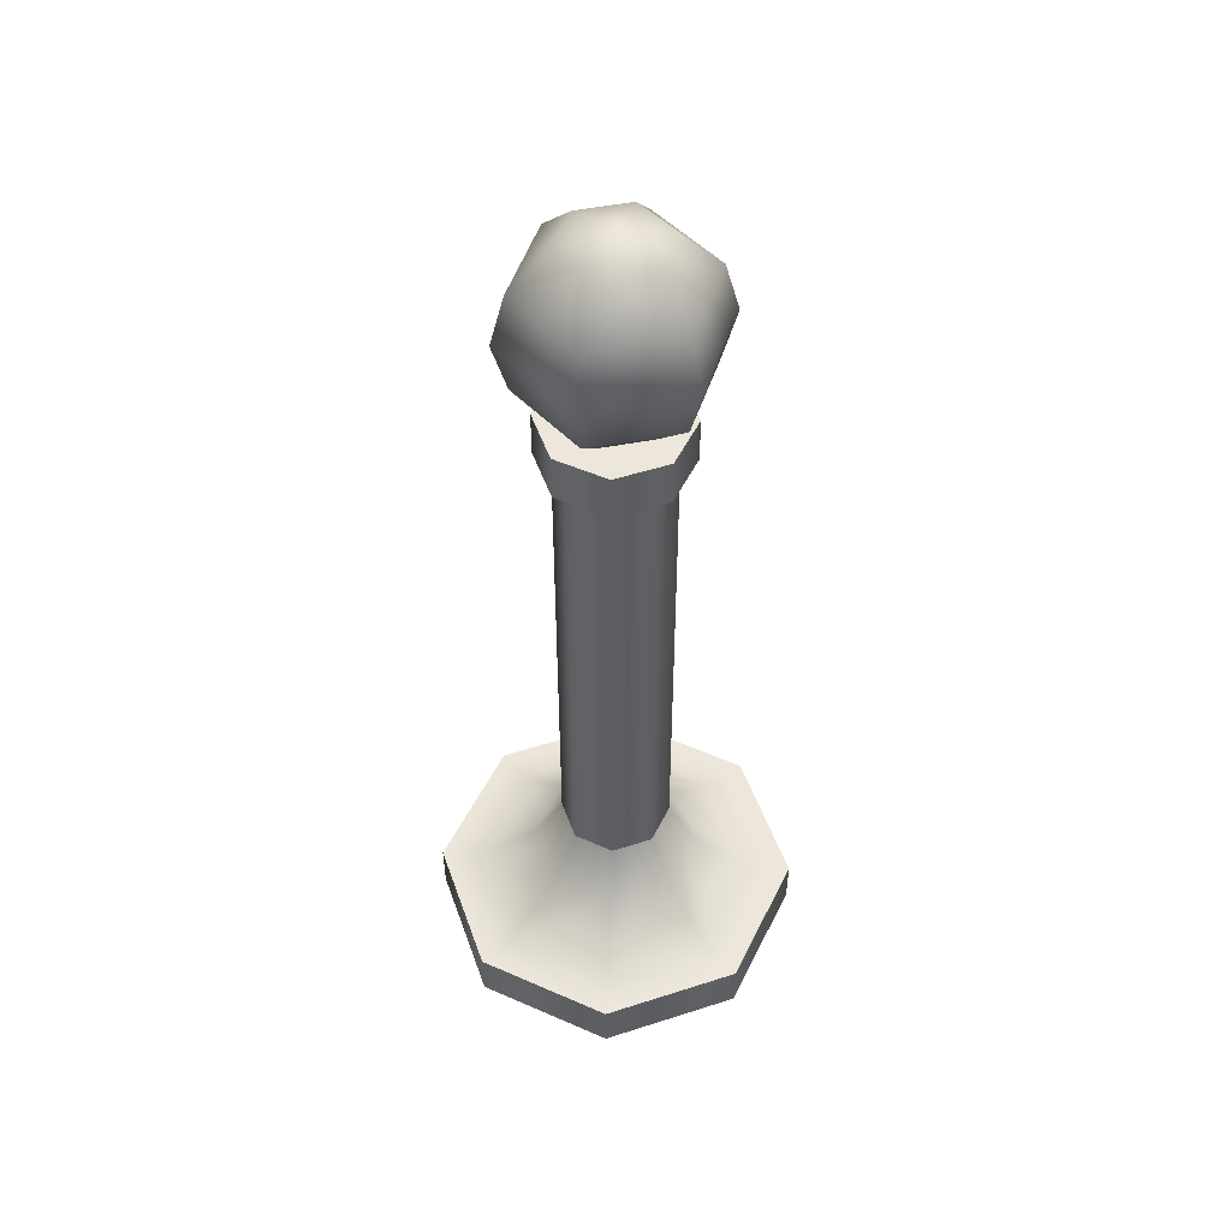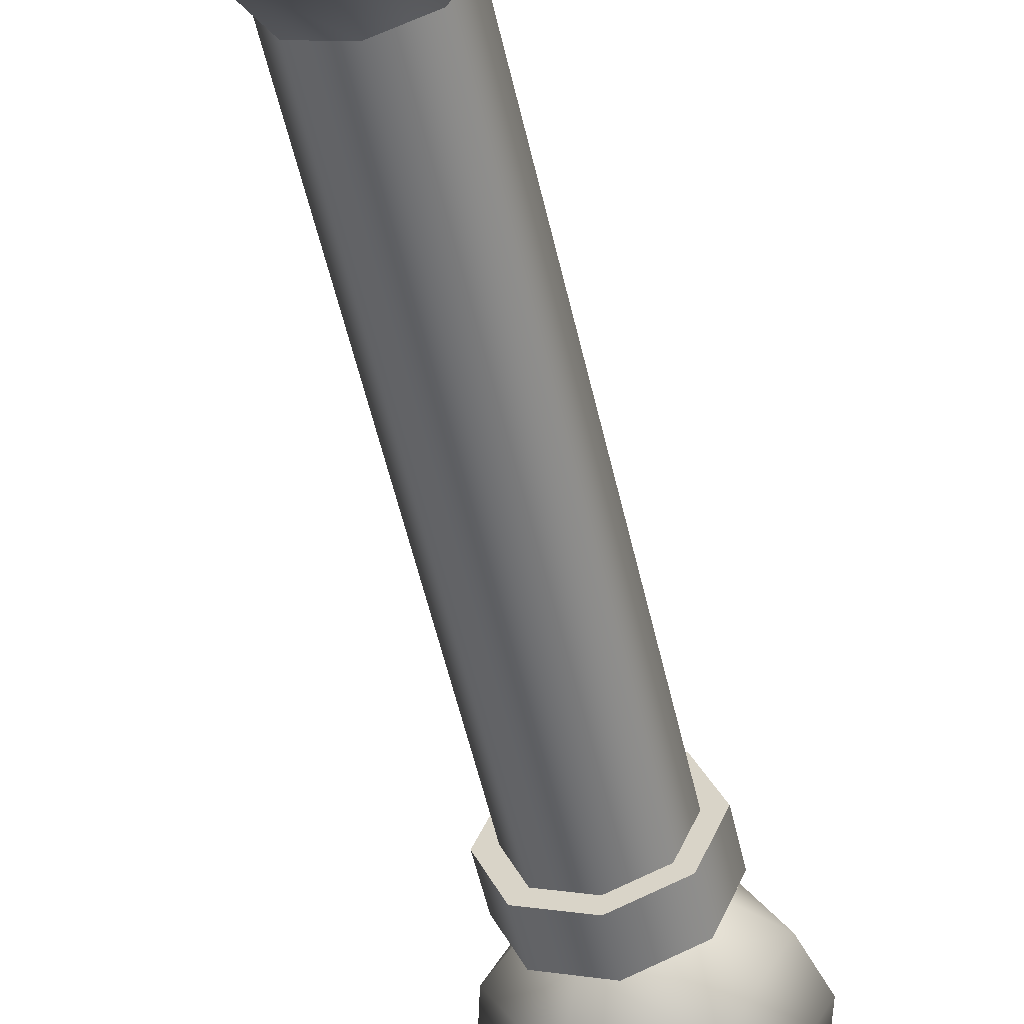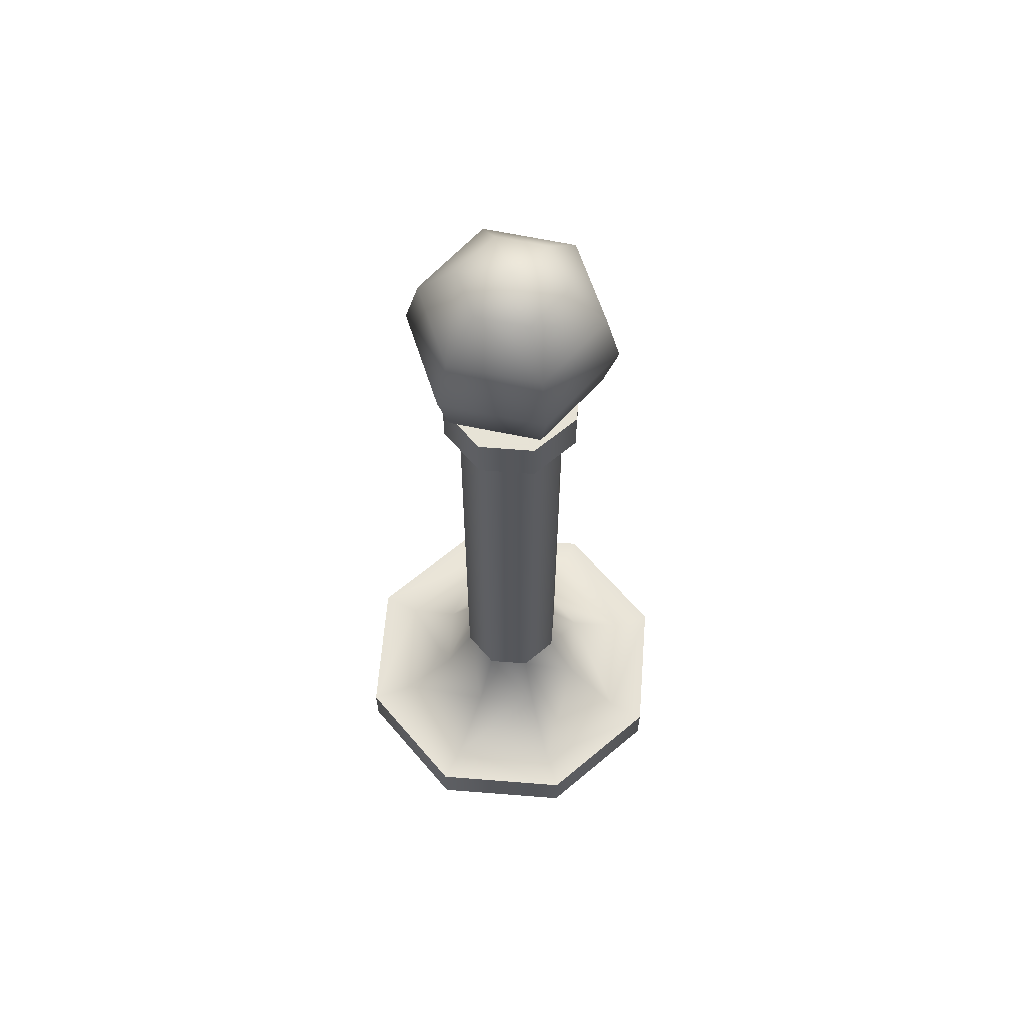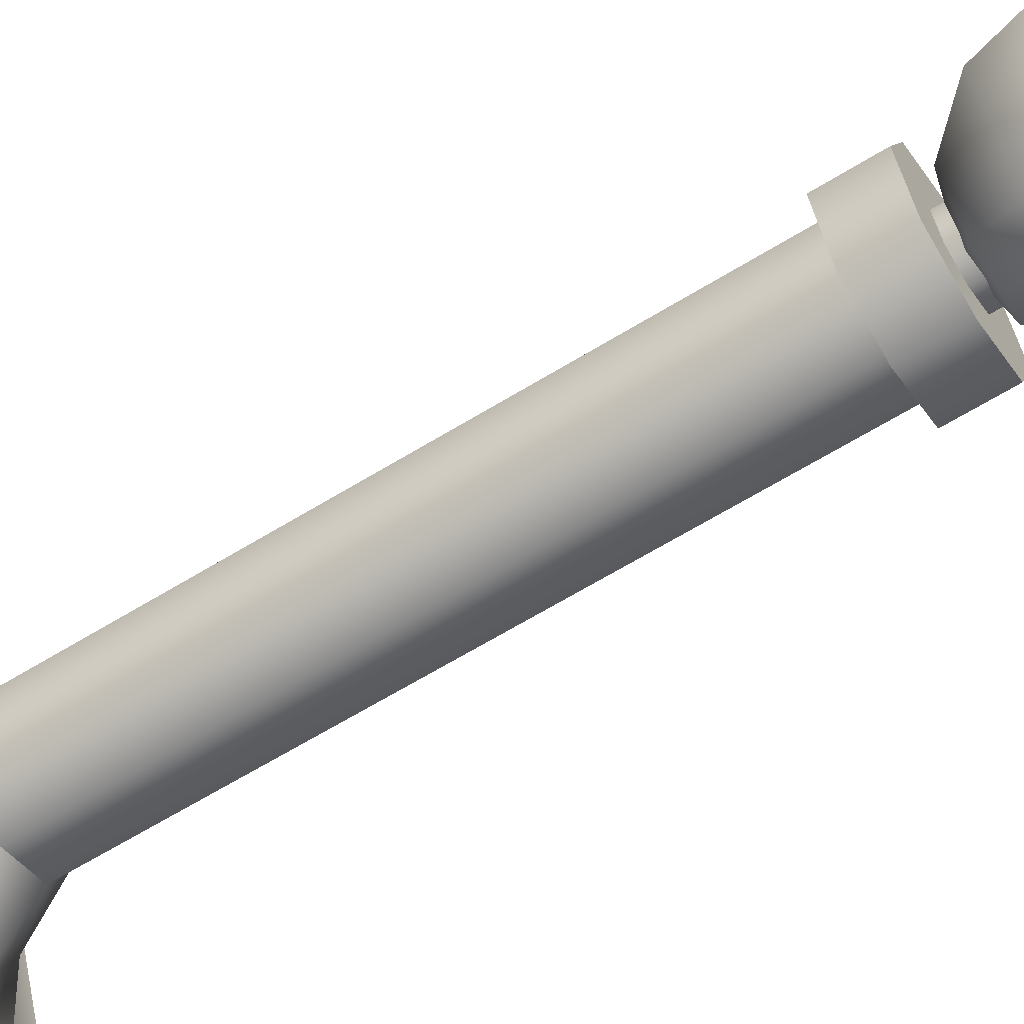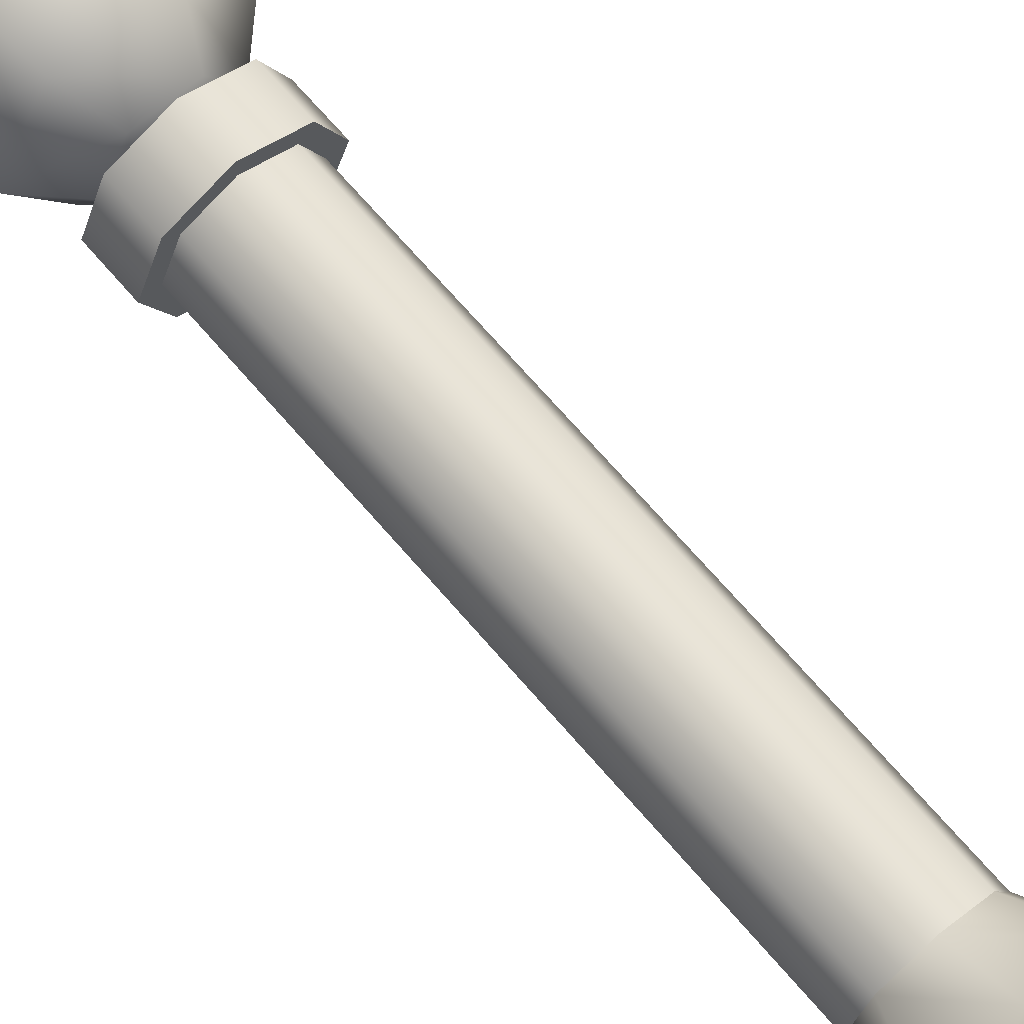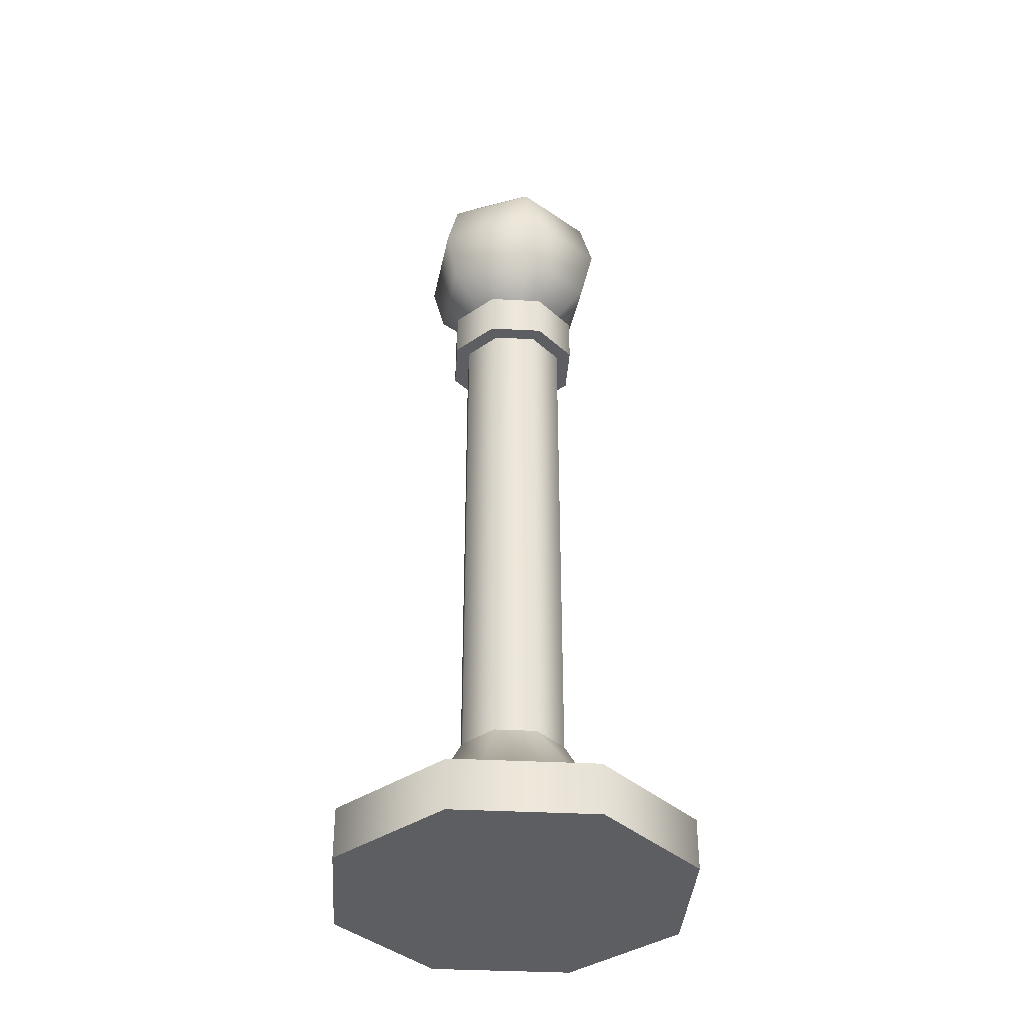
<metadata>
{"format":"obj","ext":"obj","renderer":"f3d","projection":"perspective","resolution":1024,"background":"white","views":[{"elev":50.8,"azim":48.1,"up":"+Y"},{"elev":-54.3,"azim":12.7,"up":"+Z"},{"elev":62.8,"azim":-107.9,"up":"+Y"},{"elev":-63.4,"azim":122.0,"up":"+Z"},{"elev":69.3,"azim":-40.7,"up":"+Z"},{"elev":-37.5,"azim":18.7,"up":"+Y"}]}
</metadata>
<code>
o model_2441
v 0.02376 0.7581 0.02376
v 0.02376 0.7802 0.02376
v 0 0.7802 0.03361
v 0 0.7581 0.03361
v -0.02376 0.7802 0.02376
v -0.02376 0.7581 0.02376
v -0.03361 0.7802 0
v -0.03361 0.7581 0
v -0.02376 0.7802 -0.02376
v -0.02376 0.7581 -0.02376
v 0 0.7802 -0.03361
v 0 0.7581 -0.03361
v 0.02376 0.7802 -0.02376
v 0.02376 0.7581 -0.02376
v 0.03361 0.7802 0
v 0.03361 0.7581 0
v 0.02376 0.7802 0.02376
v 0.02376 0.7581 0.02376
v 0.05316 0.7166 0.05316
v 0.05316 0.7663 0.05316
v 0 0.7663 0.07518
v 0 0.7166 0.07518
v -0.05316 0.7663 0.05316
v -0.05316 0.7166 0.05316
v -0.07518 0.7663 0
v -0.07518 0.7166 0
v -0.05316 0.7663 -0.05316
v -0.05316 0.7166 -0.05316
v 0 0.7663 -0.07518
v 0 0.7166 -0.07518
v 0.05316 0.7663 -0.05316
v 0.05316 0.7166 -0.05316
v 0.07518 0.7663 0
v 0.07518 0.7166 0
v 0.05316 0.7663 0.05316
v 0.05316 0.7166 0.05316
v 0 0.7166 0.07518
v 0 0.7166 0
v 0.05316 0.7166 0.05316
v -0.05316 0.7166 0.05316
v -0.07518 0.7166 0
v -0.05316 0.7166 -0.05316
v 0 0.7166 -0.07518
v 0.05316 0.7166 -0.05316
v 0.07518 0.7166 0
v 0.05316 0.7663 0.05316
v 0 0.7663 0
v 0 0.7663 0.07518
v -0.05316 0.7663 0.05316
v -0.07518 0.7663 0
v -0.05316 0.7663 -0.05316
v 0 0.7663 -0.07518
v 0.05316 0.7663 -0.05316
v 0.07518 0.7663 0
v 0.04125 0.1632 0.04125
v 0.04125 0.7166 0.04125
v 0 0.7166 0.05834
v 0 0.1632 0.05834
v -0.04125 0.7166 0.04125
v -0.04125 0.1632 0.04125
v -0.05834 0.7166 0
v -0.05834 0.1632 0
v -0.04125 0.7166 -0.04125
v -0.04125 0.1632 -0.04125
v 0 0.7166 -0.05834
v 0 0.1632 -0.05834
v 0.04125 0.7166 -0.04125
v 0.04125 0.1632 -0.04125
v 0.05834 0.7166 0
v 0.05834 0.1632 0
v 0.04125 0.7166 0.04125
v 0.04125 0.1632 0.04125
v 0.1379 0 0.1379
v 0.1379 0.05404 0.1379
v 0 0.05404 0.195
v 0 0 0.195
v -0.1379 0.05404 0.1379
v -0.1379 0 0.1379
v -0.195 0.05404 0
v -0.195 0 0
v -0.1379 0.05404 -0.1379
v -0.1379 0 -0.1379
v 0 0.05404 -0.195
v 0 0 -0.195
v 0.1379 0.05404 -0.1379
v 0.1379 0 -0.1379
v 0.195 0.05404 0
v 0.195 0 0
v 0.1379 0.05404 0.1379
v 0.1379 0 0.1379
v 0 0 0.195
v 0 0 0
v 0.1379 0 0.1379
v -0.1379 0 0.1379
v -0.195 0 0
v -0.1379 0 -0.1379
v 0 0 -0.195
v 0.1379 0 -0.1379
v 0.195 0 0
v 0.0906 0.1048 0
v 0.05834 0.1632 0
v 0.04125 0.1632 0.04125
v 0.06406 0.1048 0.06406
v 0 0.1632 0.05834
v 0 0.1048 0.0906
v -0.04125 0.1632 0.04125
v -0.06406 0.1048 0.06406
v -0.05834 0.1632 0
v -0.0906 0.1048 0
v -0.04125 0.1632 -0.04125
v -0.06406 0.1048 -0.06406
v 0 0.1632 -0.05834
v 0 0.1048 -0.0906
v 0.04125 0.1632 -0.04125
v 0.06406 0.1048 -0.06406
v 0.1525 0.05404 0
v 0.1078 0.05404 -0.1078
v 0.1078 0.05404 0.1078
v 0 0.05404 0.1525
v -0.1078 0.05404 0.1078
v -0.1525 0.05404 0
v -0.1078 0.05404 -0.1078
v 0 0.05404 -0.1525
v -0.195 0.05404 0
v -0.1379 0.05404 -0.1379
v -0.1379 0.05404 0.1379
v 0 0.05404 0.195
v 0.1379 0.05404 0.1379
v 0.195 0.05404 0
v 0.1379 0.05404 -0.1379
v 0 0.05404 -0.195
v 0.02693 0.78 0.04665
v 0.04665 0.8195 0.0808
v -0.04665 0.8195 0.0808
v -0.02693 0.78 0.04665
v -0.0933 0.8195 0
v -0.05387 0.78 0
v -0.04665 0.8195 -0.0808
v -0.02693 0.78 -0.04665
v 0.04665 0.8195 -0.0808
v 0.02693 0.78 -0.04665
v 0.0933 0.8195 0
v 0.05387 0.78 0
v 0.04665 0.8195 0.0808
v 0.02693 0.78 0.04665
v 0.05387 0.8733 0.0933
v -0.05387 0.8733 0.0933
v -0.1077 0.8733 0
v -0.05387 0.8733 -0.0933
v 0.05387 0.8733 -0.0933
v 0.1077 0.8733 0
v 0.05387 0.8733 0.0933
v 0.04665 0.9272 0.0808
v -0.04665 0.9272 0.0808
v -0.0933 0.9272 0
v -0.04665 0.9272 -0.0808
v 0.04665 0.9272 -0.0808
v 0.0933 0.9272 0
v 0.04665 0.9272 0.0808
v 0.02693 0.9666 0.04665
v -0.02693 0.9666 0.04665
v -0.05387 0.9666 0
v -0.02693 0.9666 -0.04665
v 0.02693 0.9666 -0.04665
v 0.05387 0.9666 0
v 0.02693 0.9666 0.04665
v 0 0.7656 0
v 0 0.7656 0
v 0 0.7656 0
v 0 0.7656 0
v 0 0.7656 0
v 0 0.7656 0
v 0 0.9811 0
v 0 0.9811 0
v 0 0.9811 0
v 0 0.9811 0
v 0 0.9811 0
v 0 0.9811 0
g surface_000
f 16 17 18
f 16 15 17
f 14 15 16
f 14 13 15
f 12 13 14
f 12 11 13
f 10 11 12
f 10 9 11
f 8 9 10
f 8 7 9
f 6 7 8
f 6 5 7
f 4 5 6
f 4 3 5
f 1 3 4
f 1 2 3
f 34 35 36
f 34 33 35
f 32 33 34
f 32 31 33
f 30 31 32
f 30 29 31
f 28 29 30
f 28 27 29
f 26 27 28
f 26 25 27
f 24 25 26
f 24 23 25
f 22 23 24
f 22 21 23
f 19 21 22
f 19 20 21
f 54 47 46
f 53 47 54
f 52 47 53
f 51 47 52
f 50 47 51
f 49 47 50
f 48 47 49
f 46 47 48
f 39 38 45
f 37 38 39
f 40 38 37
f 41 38 40
f 42 38 41
f 43 38 42
f 44 38 43
f 45 38 44
f 70 71 72
f 70 69 71
f 68 69 70
f 68 67 69
f 66 67 68
f 66 65 67
f 64 65 66
f 64 63 65
f 62 63 64
f 62 61 63
f 60 61 62
f 60 59 61
f 58 59 60
f 58 57 59
f 55 57 58
f 55 56 57
f 88 89 90
f 88 87 89
f 86 87 88
f 86 85 87
f 84 85 86
f 84 83 85
f 82 83 84
f 82 81 83
f 80 81 82
f 80 79 81
f 78 79 80
f 78 77 79
f 76 77 78
f 76 75 77
f 73 75 76
f 73 74 75
f 125 123 131
f 125 122 123
f 123 122 111
f 123 111 113
f 117 123 113
f 131 123 117
f 131 117 130
f 130 117 116
f 130 116 129
f 124 122 125
f 124 121 122
f 122 121 109
f 122 109 111
f 109 110 111
f 111 110 112
f 111 112 113
f 113 112 114
f 113 114 115
f 117 113 115
f 116 117 115
f 126 121 124
f 126 120 121
f 121 120 107
f 121 107 109
f 107 108 109
f 109 108 110
f 127 120 126
f 127 119 120
f 120 119 105
f 120 105 107
f 105 106 107
f 107 106 108
f 128 119 127
f 128 118 119
f 119 118 103
f 119 103 105
f 103 104 105
f 105 104 106
f 129 118 128
f 129 116 118
f 118 116 100
f 118 100 103
f 100 102 103
f 103 102 104
f 116 115 100
f 115 101 100
f 100 101 102
f 115 114 101
f 93 92 99
f 91 92 93
f 94 92 91
f 95 92 94
f 96 92 95
f 97 92 96
f 98 92 97
f 99 92 98
f 165 178 166
f 158 165 166
f 157 165 158
f 157 164 165
f 164 177 165
f 158 166 159
f 151 158 159
f 150 158 151
f 150 157 158
f 149 157 150
f 149 156 157
f 156 164 157
f 156 163 164
f 163 176 164
f 151 159 152
f 142 151 152
f 140 151 142
f 140 150 151
f 138 150 140
f 138 149 150
f 136 149 138
f 136 148 149
f 148 156 149
f 148 155 156
f 155 163 156
f 142 152 144
f 143 142 144
f 141 142 143
f 141 140 142
f 139 140 141
f 139 138 140
f 137 138 139
f 137 136 138
f 135 136 137
f 135 134 136
f 134 148 136
f 143 144 145
f 145 172 143
f 137 168 135
f 139 169 137
f 141 170 139
f 143 171 141
f 162 175 163
f 155 162 163
f 154 162 155
f 154 161 162
f 161 174 162
f 147 154 155
f 146 154 147
f 146 153 154
f 153 161 154
f 153 160 161
f 160 173 161
f 147 155 148
f 134 147 148
f 133 147 134
f 133 146 147
f 132 133 134
f 132 134 135
f 135 167 132

</code>
